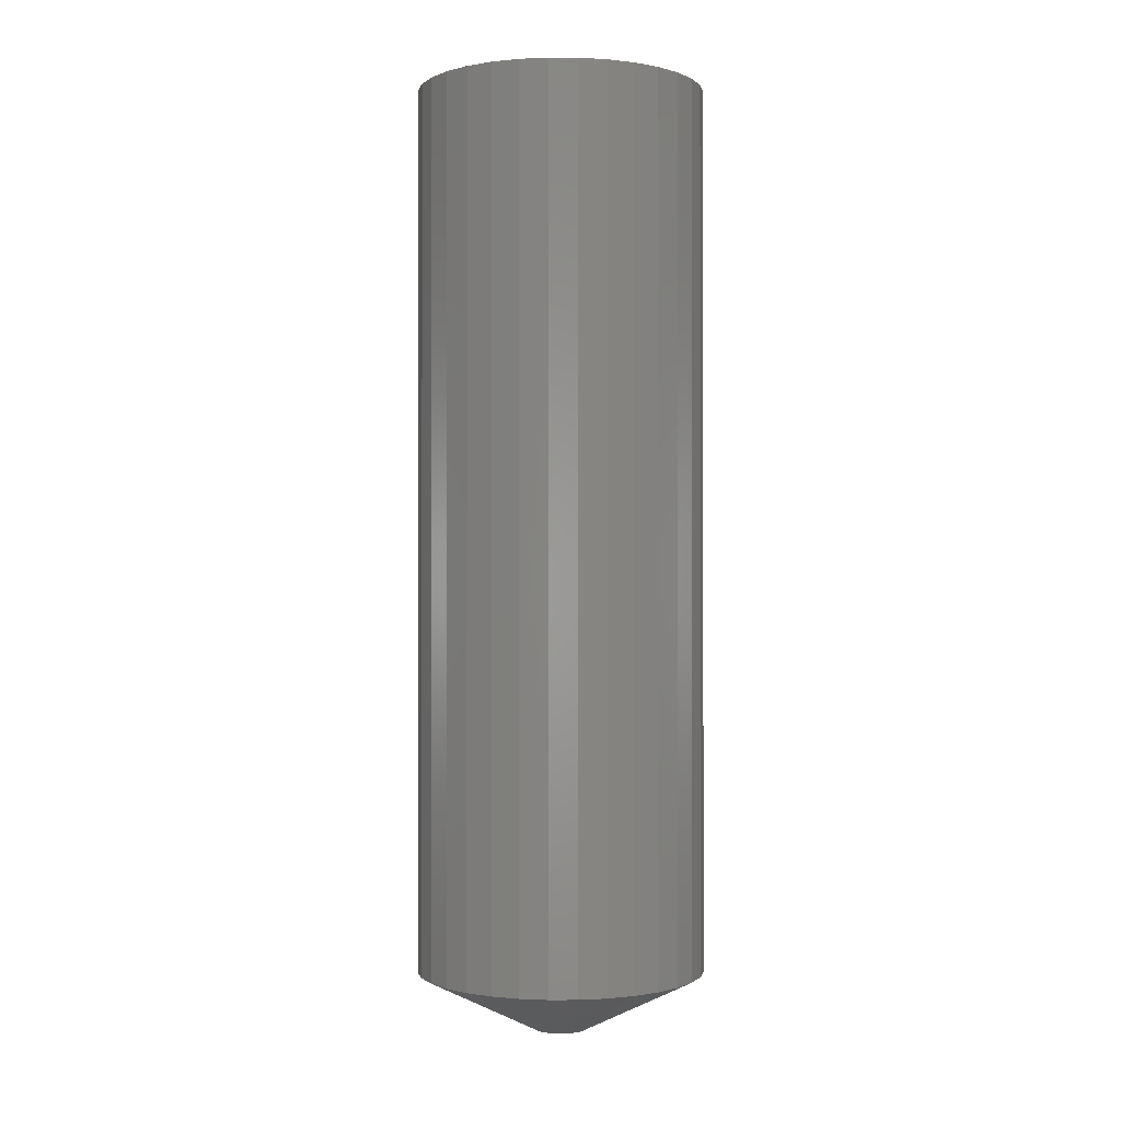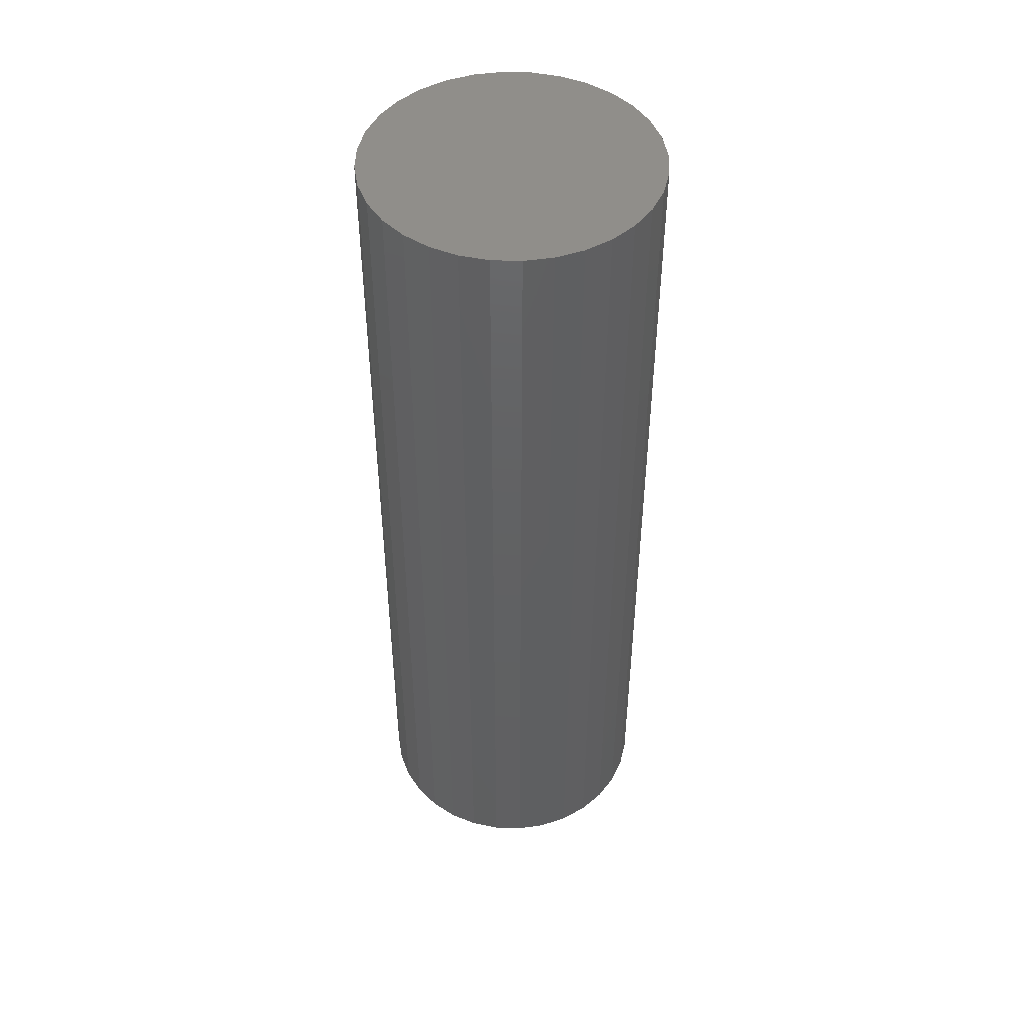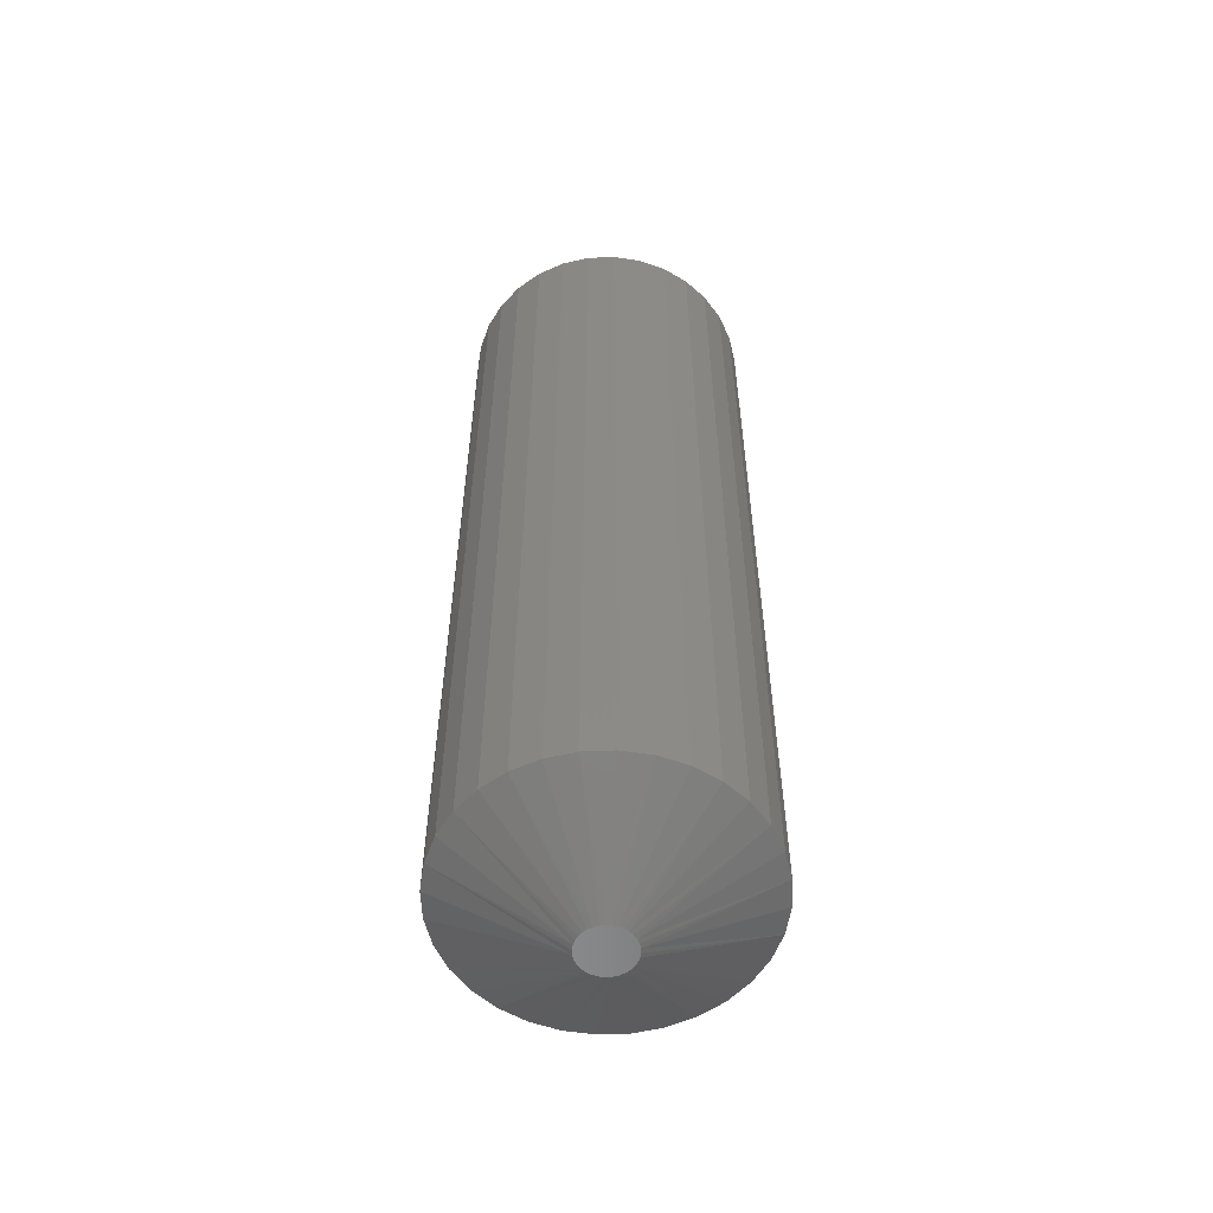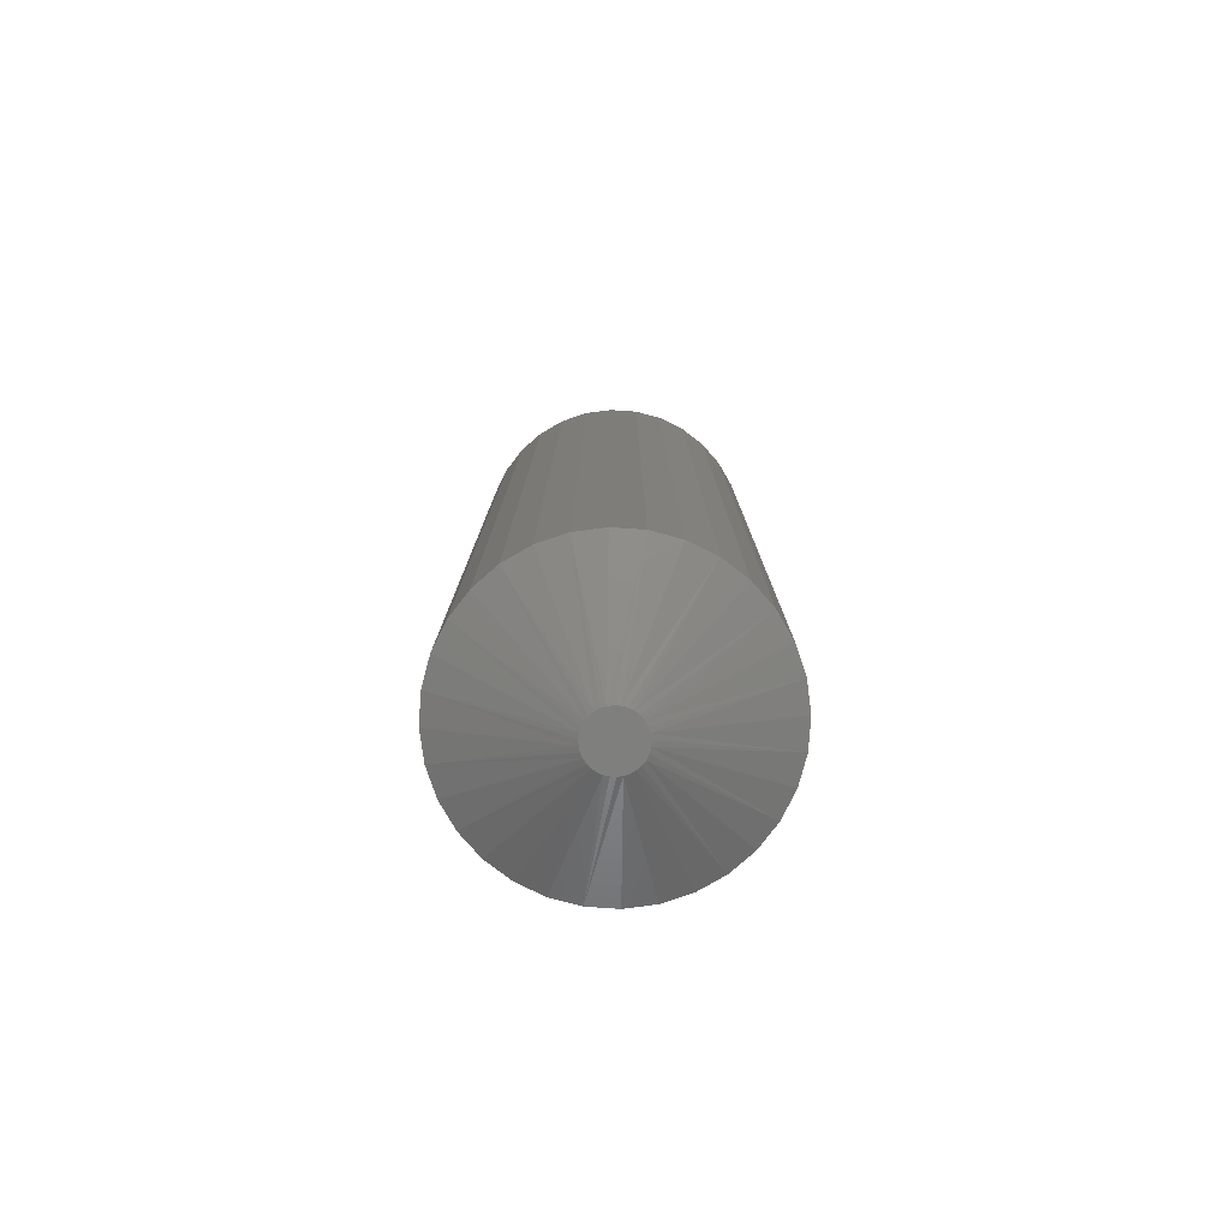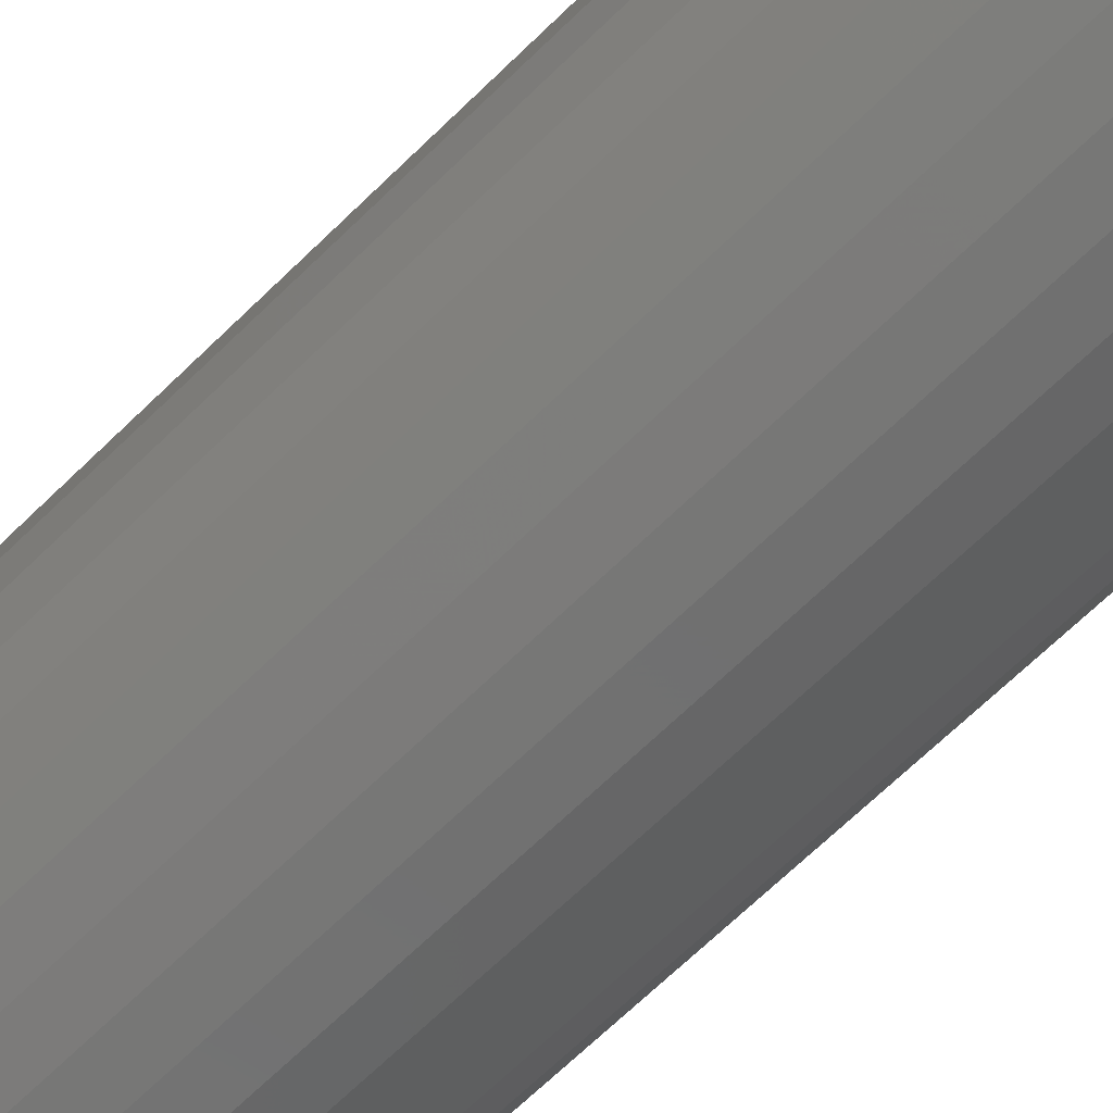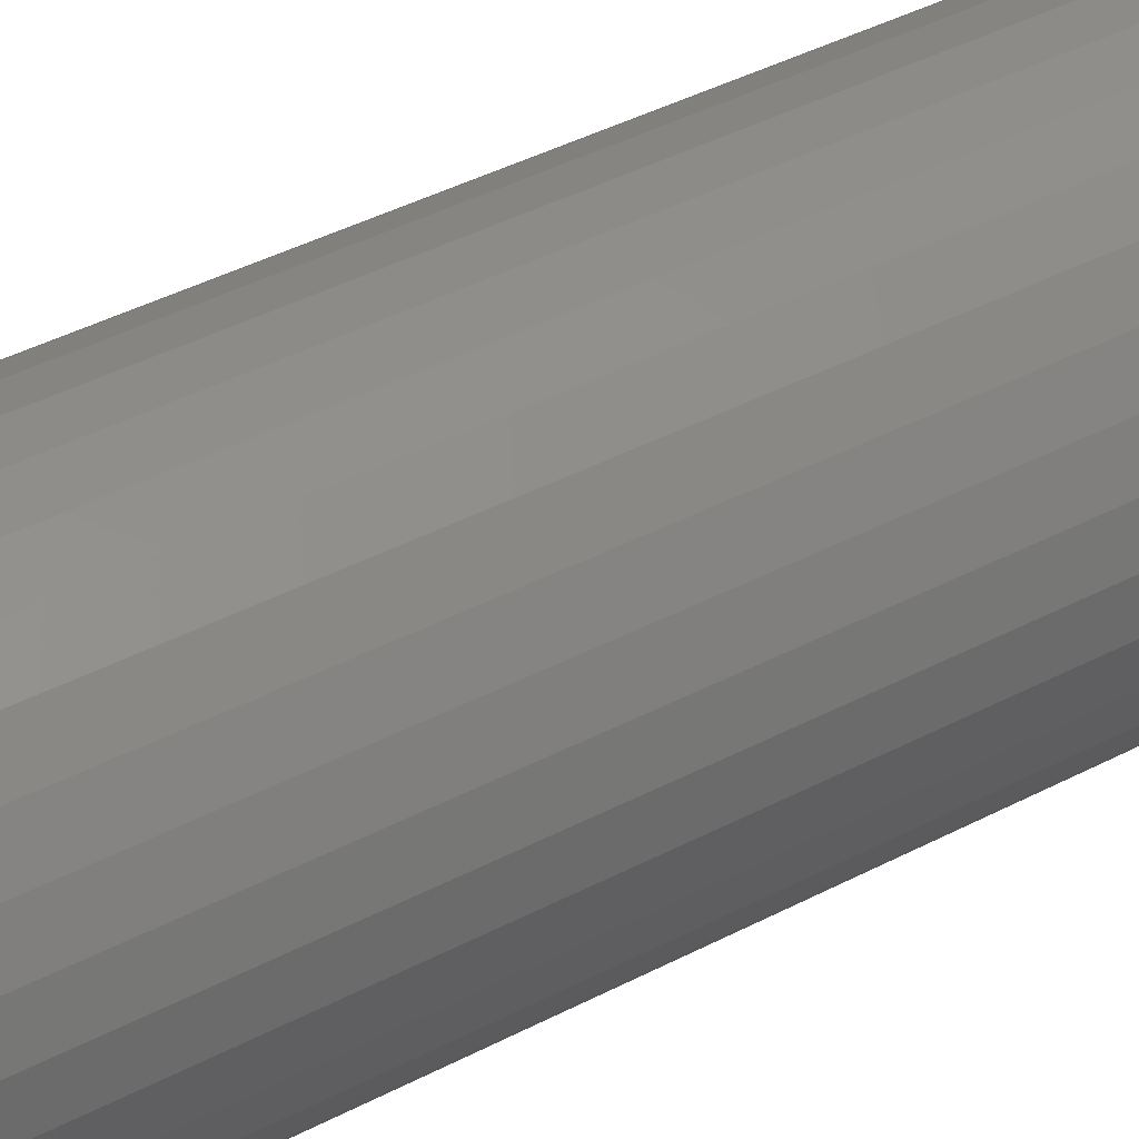
<metadata>
{"format":"stl","ext":"stl","renderer":"f3d","projection":"perspective","resolution":1024,"background":"white","views":[{"elev":-0.4,"azim":-51.7,"up":"+Z"},{"elev":47.1,"azim":52.6,"up":"+Z"},{"elev":-56.8,"azim":-14.5,"up":"+Z"},{"elev":-79.1,"azim":103.1,"up":"+Z"},{"elev":-66.1,"azim":134.7,"up":"+Y"},{"elev":39.5,"azim":56.5,"up":"+Y"}]}
</metadata>
<code>
# stl→obj: 97 verts, 190 faces
v 0.3331 -0.09804 0
v 0.337 -0.09686 0
v 0.341 -0.09646 0
v 0.3451 -0.09686 0
v 0.349 -0.09804 0
v 0.3295 -0.09996 0
v 0.3525 -0.09996 0
v 0.3264 -0.1025 0
v 0.3557 -0.1025 0
v 0.3238 -0.1057 0
v 0.3583 -0.1057 0
v 0.3219 -0.1093 0
v 0.3602 -0.1093 0
v 0.3207 -0.1131 0
v 0.3614 -0.1131 0
v 0.3604 -0.1247 0
v 0.3217 -0.1247 0
v 0.3614 -0.121 0
v 0.3234 -0.1281 0
v 0.3587 -0.1281 0
v 0.3257 -0.1311 0
v 0.3564 -0.1311 0
v 0.3285 -0.1337 0
v 0.3535 -0.1337 0
v 0.3318 -0.1357 0
v 0.3503 -0.1357 0
v 0.3467 -0.1371 0
v 0.3429 -0.1378 0
v 0.3391 -0.1378 0
v 0.3354 -0.1371 0
v 0.3207 -0.121 0
v 0.3203 -0.1172 0
v 0.3618 -0.1172 0
v 0.4555 -0.1172 0.04688
v 0.4555 -0.1172 0.75
v 0.4533 -0.1395 0.04688
v 0.4533 -0.1395 0.75
v 0.4468 -0.161 0.04688
v 0.4468 -0.161 0.75
v 0.4362 -0.1808 0.04688
v 0.4362 -0.1808 0.75
v 0.422 -0.1981 0.04688
v 0.422 -0.1981 0.75
v 0.4046 -0.2124 0.04688
v 0.4046 -0.2124 0.75
v 0.3848 -0.2229 0.04688
v 0.3848 -0.2229 0.75
v 0.3634 -0.2295 0.04688
v 0.3634 -0.2295 0.75
v 0.341 -0.2317 0.04688
v 0.341 -0.2317 0.75
v 0.3187 -0.2295 0.04688
v 0.3187 -0.2295 0.75
v 0.2972 -0.2229 0.04688
v 0.2972 -0.2229 0.75
v 0.2774 -0.2124 0.04688
v 0.2774 -0.2124 0.75
v 0.2601 -0.1981 0.04688
v 0.2601 -0.1981 0.75
v 0.2459 -0.1808 0.04688
v 0.2459 -0.1808 0.75
v 0.2353 -0.161 0.04688
v 0.2353 -0.161 0.75
v 0.2288 -0.1395 0.04688
v 0.2288 -0.1395 0.75
v 0.2266 -0.1172 0.04688
v 0.2266 -0.1172 0.75
v 0.2288 -0.09485 0.04688
v 0.2288 -0.09485 0.75
v 0.2353 -0.07338 0.04688
v 0.2353 -0.07338 0.75
v 0.2459 -0.05359 0.04688
v 0.2459 -0.05359 0.75
v 0.2601 -0.03624 0.04688
v 0.2601 -0.03624 0.75
v 0.2774 -0.02201 0.04688
v 0.2774 -0.02201 0.75
v 0.2972 -0.01143 0.04688
v 0.2972 -0.01143 0.75
v 0.3187 -0.004913 0.04688
v 0.3187 -0.004913 0.75
v 0.341 -0.002714 0.04688
v 0.341 -0.002714 0.75
v 0.3634 -0.004913 0.04688
v 0.3634 -0.004913 0.75
v 0.3848 -0.01143 0.04688
v 0.3848 -0.01143 0.75
v 0.4046 -0.02201 0.04688
v 0.4046 -0.02201 0.75
v 0.422 -0.03624 0.04688
v 0.422 -0.03624 0.75
v 0.4362 -0.05359 0.04688
v 0.4362 -0.05359 0.75
v 0.4468 -0.07338 0.04688
v 0.4468 -0.07338 0.75
v 0.4533 -0.09485 0.04688
v 0.4533 -0.09485 0.75
f 1 2 3
f 1 3 4
f 5 1 4
f 6 1 5
f 7 6 5
f 8 6 7
f 9 8 7
f 10 8 9
f 11 10 9
f 12 10 11
f 13 12 11
f 14 12 13
f 15 14 13
f 16 17 18
f 19 17 16
f 20 19 16
f 21 19 20
f 22 21 20
f 23 21 22
f 24 23 22
f 25 23 24
f 26 27 28
f 26 28 29
f 26 29 30
f 26 30 25
f 26 25 24
f 17 31 18
f 18 31 32
f 18 32 33
f 33 32 14
f 33 14 15
f 34 35 36
f 36 35 37
f 36 37 38
f 38 37 39
f 38 39 40
f 40 39 41
f 40 41 42
f 42 41 43
f 42 43 44
f 44 43 45
f 44 45 46
f 46 45 47
f 46 47 48
f 48 47 49
f 48 49 50
f 50 49 51
f 50 51 52
f 52 51 53
f 52 53 54
f 54 53 55
f 54 55 56
f 56 55 57
f 56 57 58
f 58 57 59
f 58 59 60
f 60 59 61
f 60 61 62
f 62 61 63
f 62 63 64
f 64 63 65
f 64 65 66
f 66 65 67
f 66 67 68
f 68 67 69
f 68 69 70
f 70 69 71
f 70 71 72
f 72 71 73
f 72 73 74
f 74 73 75
f 74 75 76
f 76 75 77
f 76 77 78
f 78 77 79
f 78 79 80
f 80 79 81
f 80 81 82
f 82 81 83
f 82 83 84
f 84 83 85
f 84 85 86
f 86 85 87
f 86 87 88
f 88 87 89
f 88 89 90
f 90 89 91
f 90 91 92
f 92 91 93
f 92 93 94
f 94 93 95
f 94 95 96
f 96 95 97
f 96 97 34
f 34 97 35
f 68 70 12
f 94 15 13
f 92 94 13
f 90 92 13
f 90 13 11
f 90 11 9
f 88 90 9
f 86 88 9
f 86 9 7
f 86 7 5
f 84 86 5
f 82 84 5
f 82 5 4
f 82 4 3
f 80 82 3
f 78 80 3
f 78 3 2
f 78 2 1
f 76 78 1
f 74 76 1
f 74 1 6
f 74 6 8
f 72 74 8
f 70 72 8
f 70 8 10
f 70 10 12
f 66 68 12
f 66 12 14
f 66 14 32
f 33 15 94
f 33 94 96
f 33 96 34
f 19 58 60
f 60 62 19
f 19 62 17
f 23 54 56
f 56 58 23
f 23 58 21
f 30 50 52
f 52 54 30
f 30 54 25
f 28 46 48
f 48 50 28
f 28 50 29
f 26 42 44
f 44 46 26
f 26 46 27
f 22 38 40
f 40 42 22
f 22 42 24
f 36 38 16
f 16 38 20
f 62 31 17
f 58 19 21
f 54 23 25
f 50 30 29
f 46 28 27
f 42 26 24
f 38 22 20
f 34 36 16
f 34 16 18
f 34 18 33
f 32 31 62
f 32 62 64
f 32 64 66
f 81 85 83
f 85 81 79
f 85 79 87
f 87 79 77
f 87 77 89
f 45 55 47
f 47 55 53
f 47 53 49
f 49 53 51
f 89 77 91
f 91 77 75
f 91 75 93
f 93 75 73
f 93 73 95
f 95 73 71
f 95 71 97
f 97 71 69
f 97 69 35
f 35 69 67
f 35 67 37
f 37 67 65
f 37 65 39
f 39 65 63
f 39 63 41
f 41 63 61
f 41 61 43
f 43 61 59
f 43 59 45
f 45 59 57
f 45 57 55

</code>
